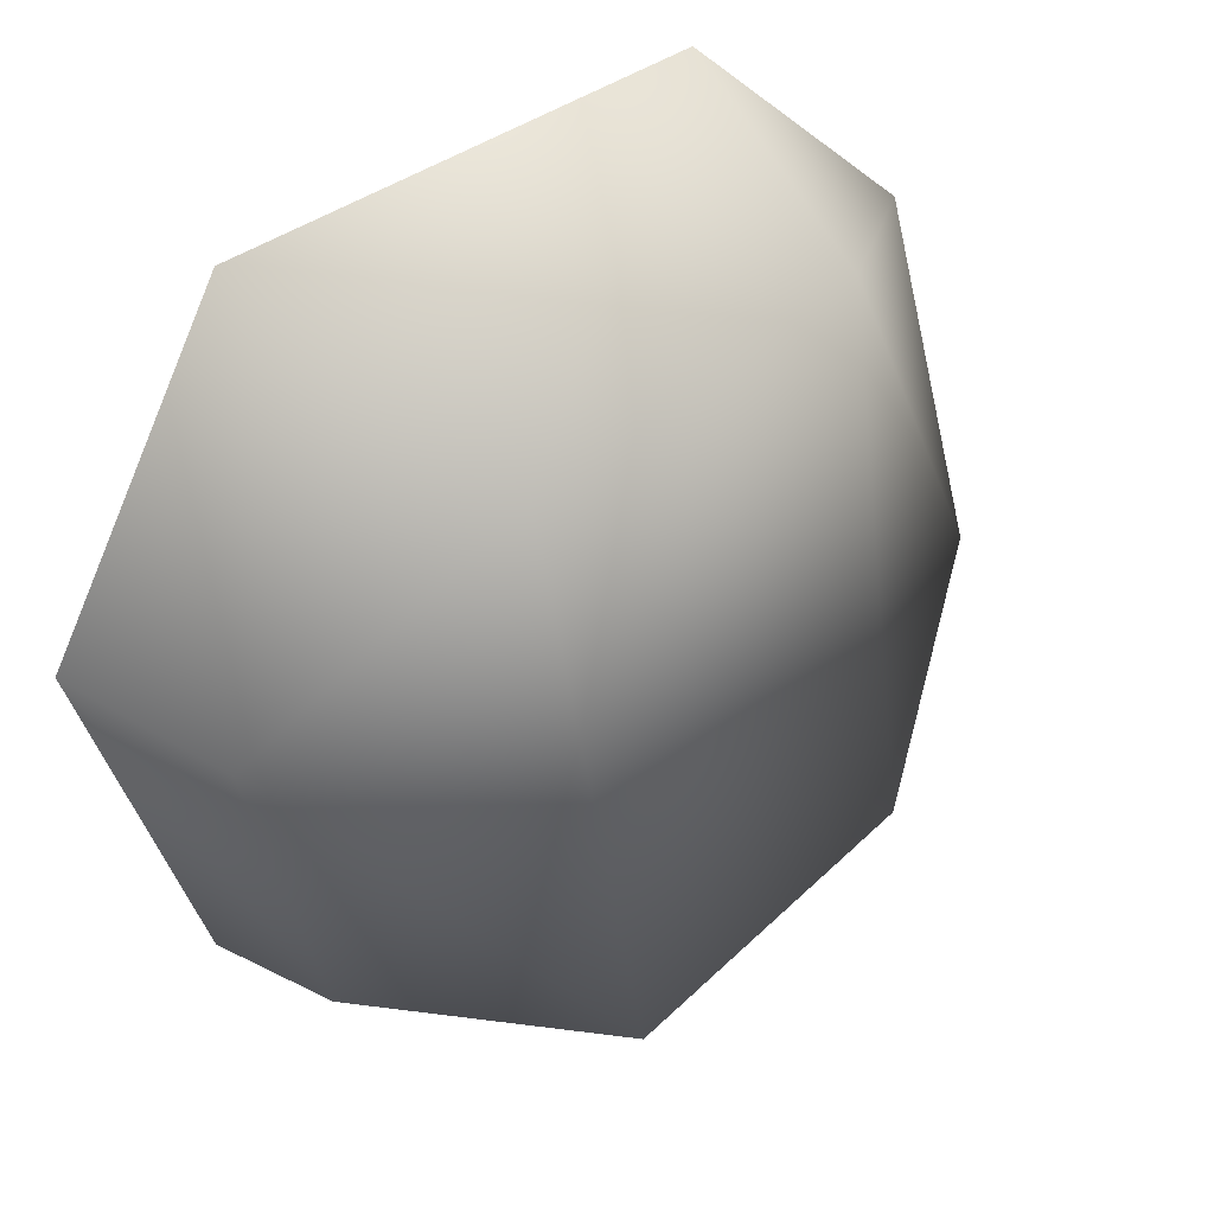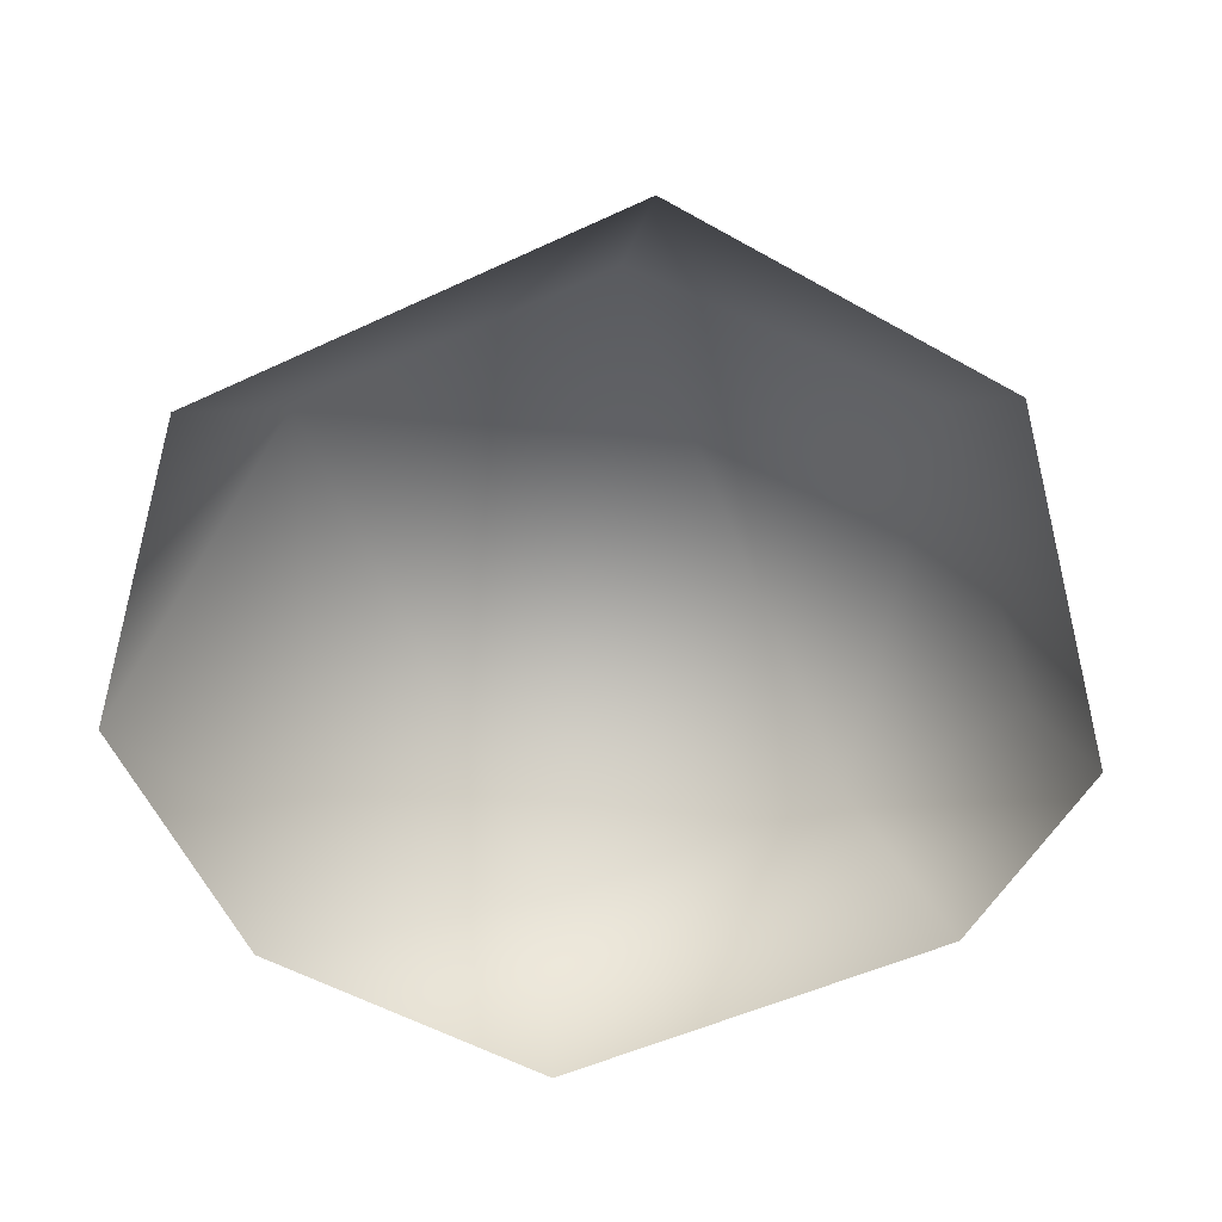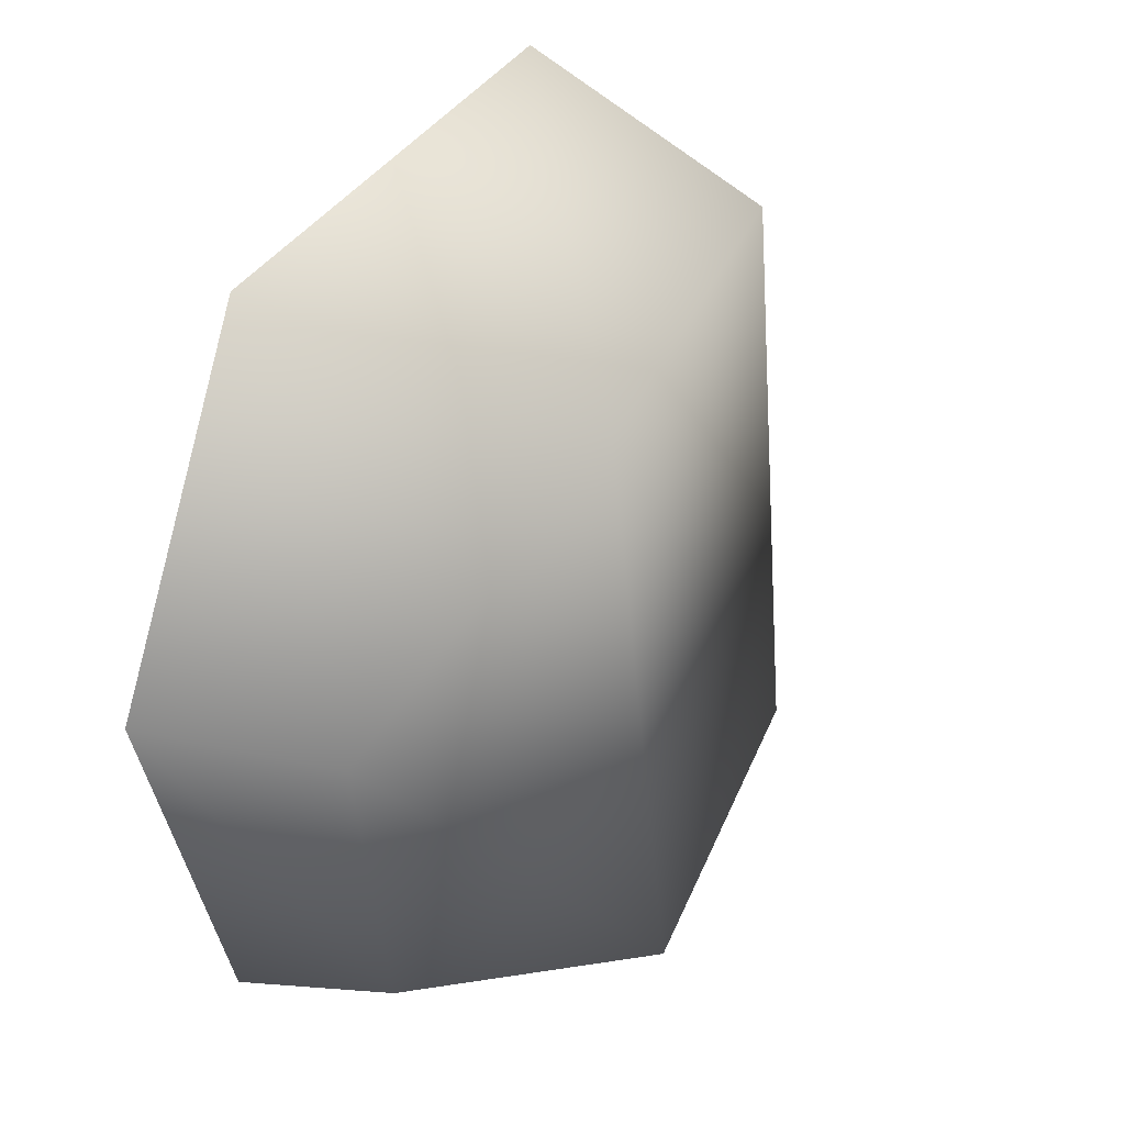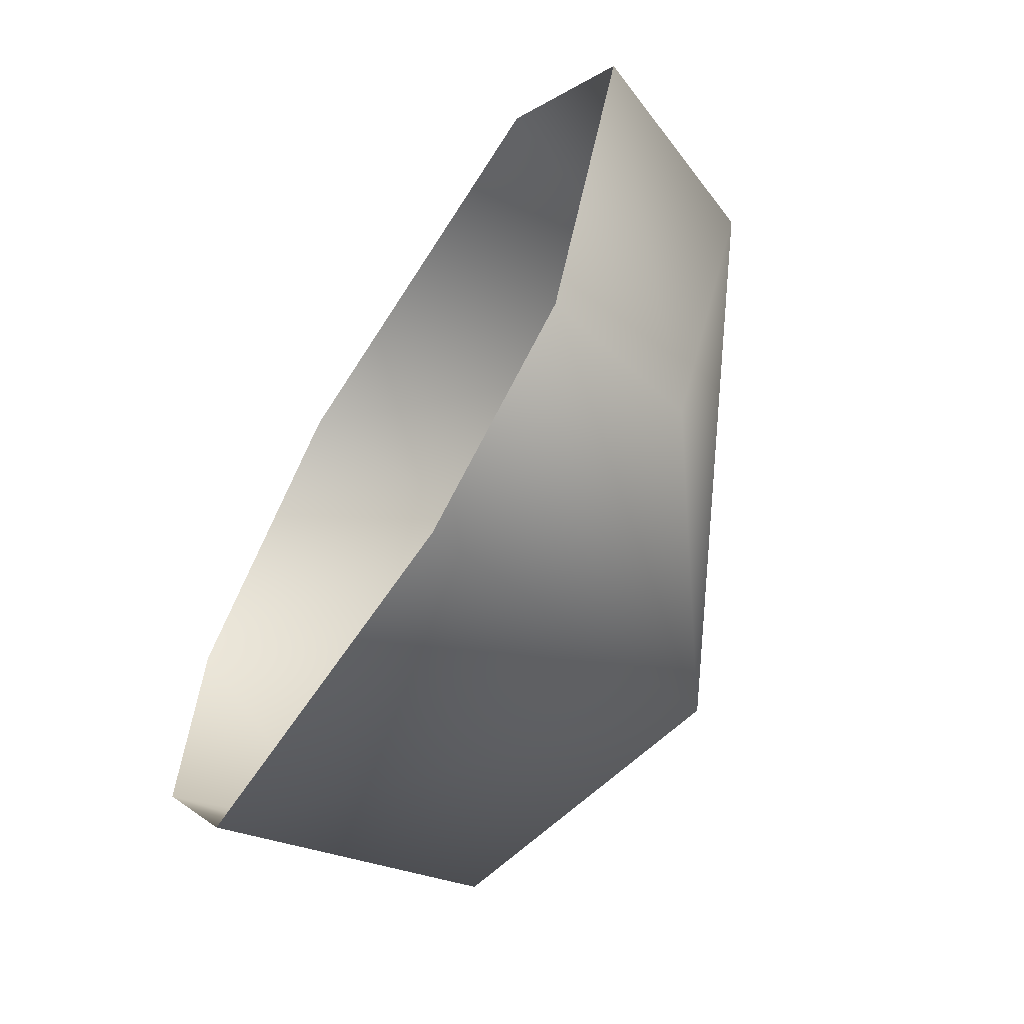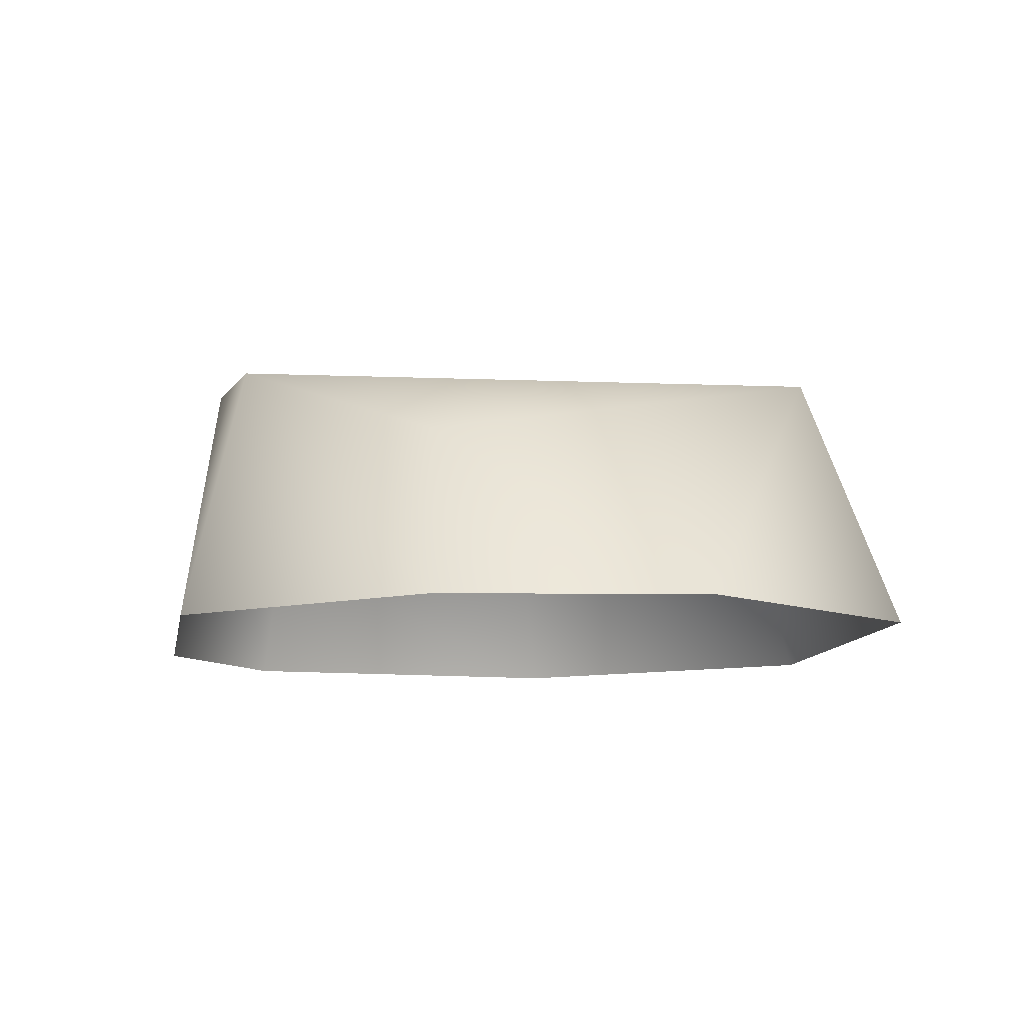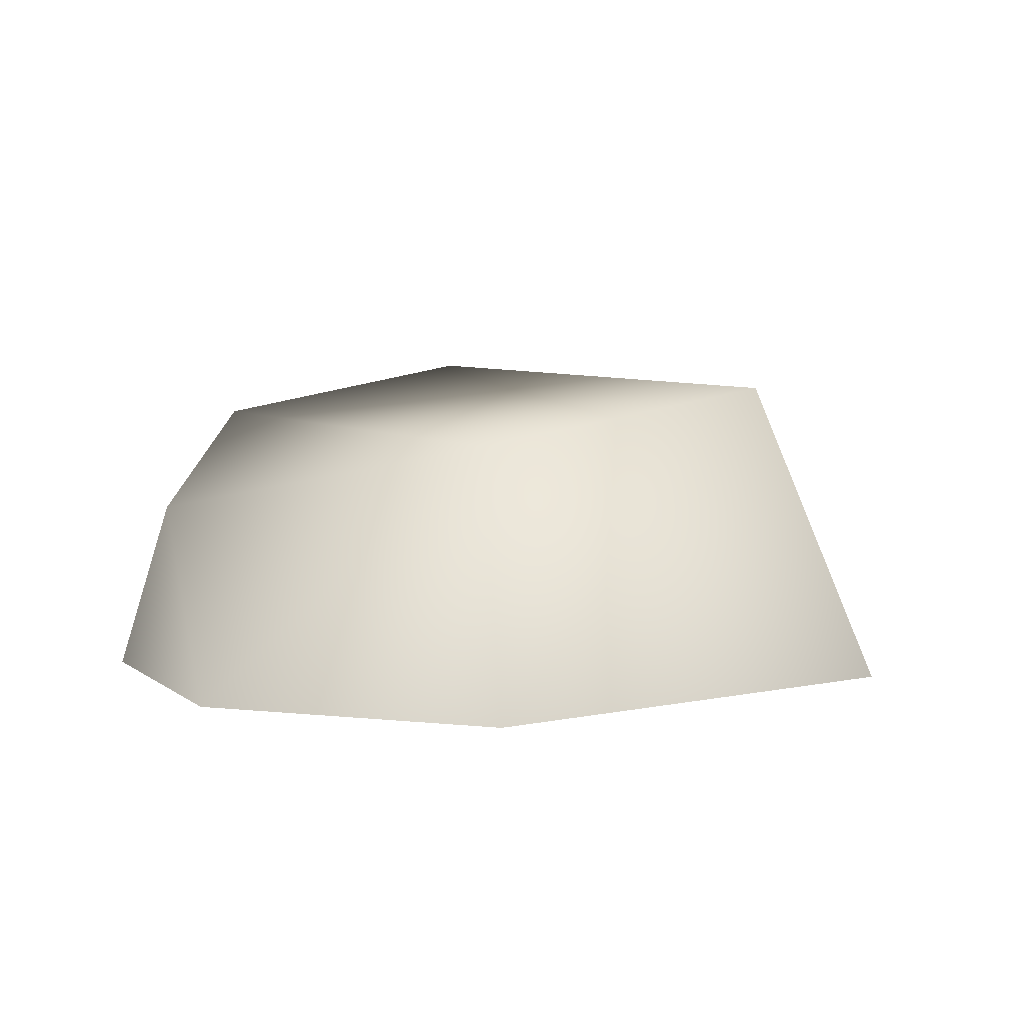
<metadata>
{"format":"obj","ext":"obj","renderer":"f3d","projection":"perspective","resolution":1024,"background":"white","views":[{"elev":35.1,"azim":145.4,"up":"+Z"},{"elev":-69.6,"azim":32.8,"up":"+Y"},{"elev":30.7,"azim":121.3,"up":"+Z"},{"elev":-63.4,"azim":59.3,"up":"+Z"},{"elev":-9.7,"azim":-88.2,"up":"+Y"},{"elev":6.7,"azim":-23.8,"up":"+Y"}]}
</metadata>
<code>
g fcbg_cityforest_004_stone_01
v 0.03874 0.181 -0.2082
v 0.07555 2.653e-05 -0.244
v 0.1937 2.65e-05 -0.1966
v -0.1661 2.651e-05 -0.1939
v 0.1712 0.0888 -0.182
v 0.2629 2.639e-05 0.01188
v 0.2223 0.1036 0.0004063
v 0.1582 2.624e-05 0.2053
v 0.103 0.181 0.1503
v -0.115 2.621e-05 0.2462
v -0.149 0.1536 -0.1602
v -0.2638 2.637e-05 -0.03593
v -0.1012 0.1536 0.1891
v -0.2547 2.624e-05 0.1226
v -0.2314 0.1005 -0.03806
g fcbg_cityforest_004_stone_01_0
f 3 2 1
f 2 4 1
f 5 3 1
f 6 3 5
f 7 6 5
f 5 1 7
f 6 7 8
f 7 9 8
f 7 1 9
f 10 8 9
f 4 11 1
f 1 11 9
f 4 12 11
f 13 10 9
f 11 13 9
f 10 13 14
f 12 15 11
f 12 14 15
f 14 13 15
f 11 15 13

</code>
